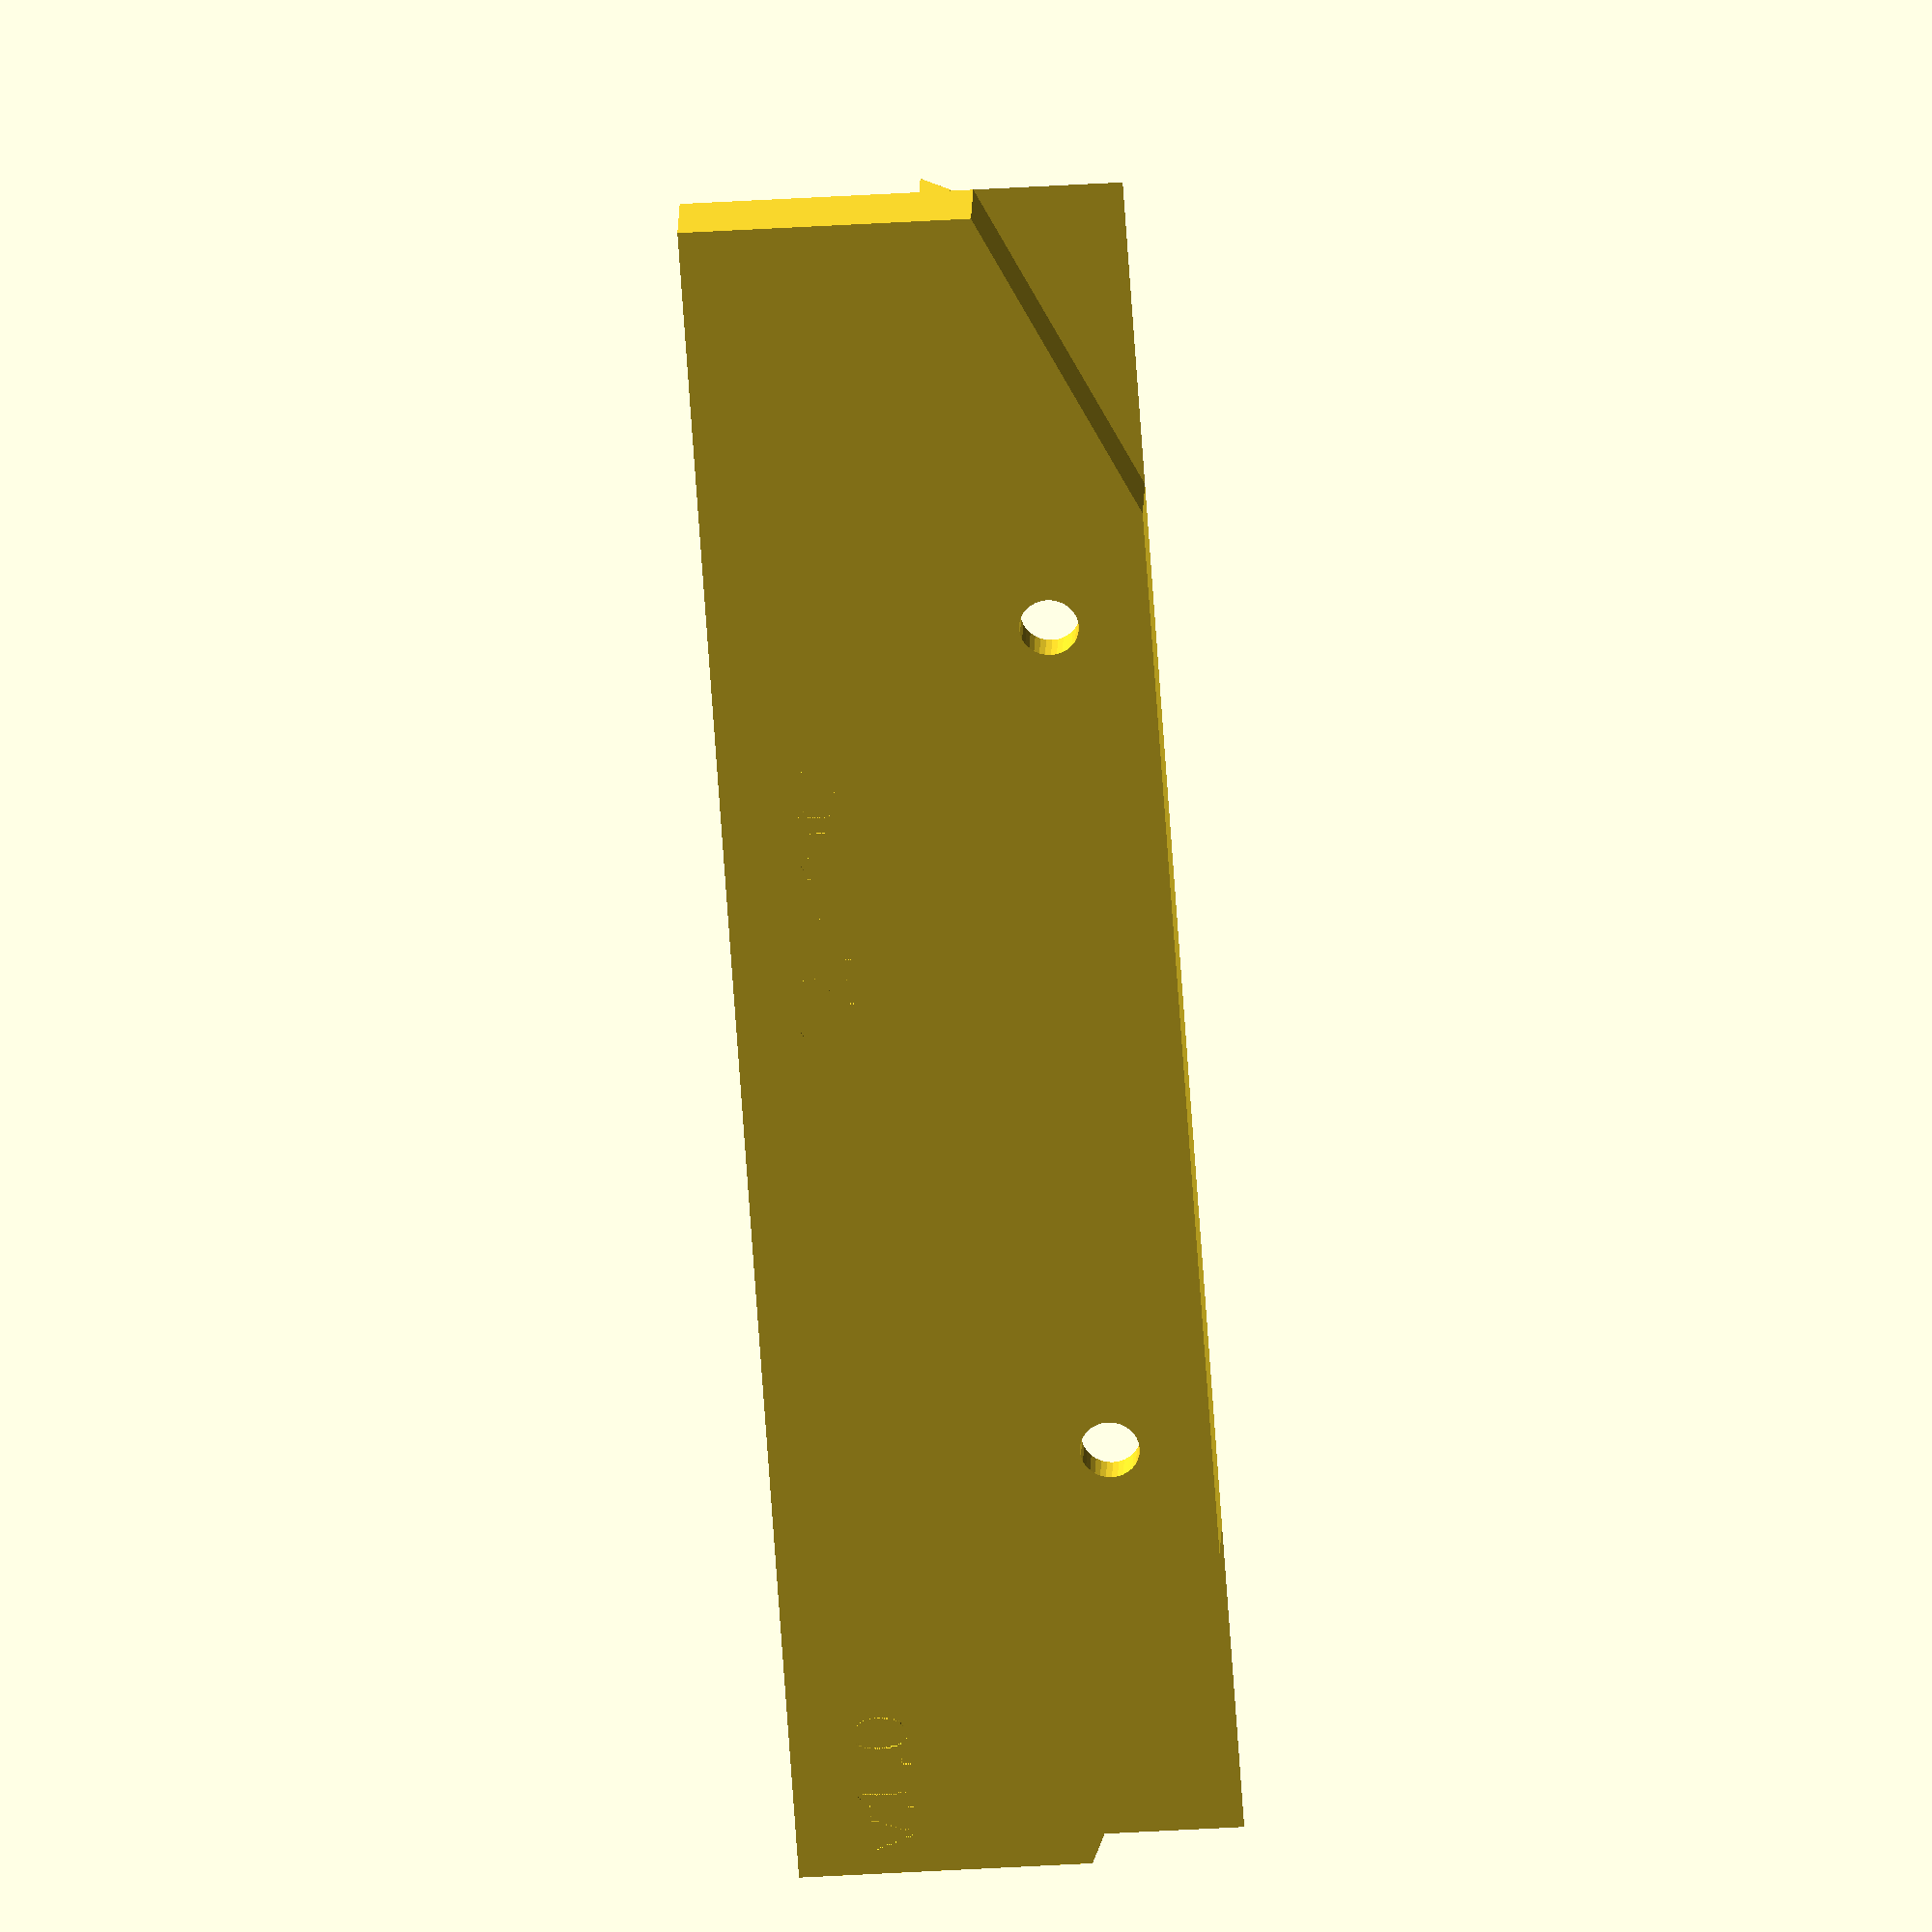
<openscad>
///////////////////// User Settings /////////////////////////////////

// thickness front to back of the book
book_depth = 12.5;
// How wide is the book, spine to not spine?
book_width = 205;
// How tall is your book
book_height = 205;
// Angle the book sits at in deg
slot_angle = 5;
// of the printer
nozzle_width = 0.4;
// how far apart do you want the books in mm
book_spacing = 5; // mm
// Screw dimensions
screw_diameter = 5; // Assuming #8 screws
// Screw Head Diameter
screw_head_dia = 8.5;
// screw head depth
screw_head_depth = 3;
// Spacing between book and outside of the shelf
wall_thickness = 2; 
// How thick should the shelf be? 
shelf_thickness = 20;
// How wide should it be? 
shelf_width = 150; 
// How thick should the support be? 
support_thickness = 6; // mm
// nozzle width
nozzle = 0.4;

///////////////////////////// Internal //////////////////////////////

$fn= $preview? 32:180;
$fa=.1;
version = "v1.0";
size = str(book_depth," mm");

// The base is the size of the book + some wall thickness + the distance 
// between the book and the wall when the book is tilted backwards

// From back of the book to the wall is book_thickness * sin (book_angle)
// shelf_width = num_books * (book_width + book_spacing) + wall_thickness*2; 
wall_to_book = book_height * sin(slot_angle);
shelf_depth = wall_to_book + book_depth + wall_thickness;  
support_height = screw_head_dia * 2; // make it tall enough to support the screws.  

module angle_cutter(right = true) {
c = sqrt(pow(support_height,2) + pow(shelf_width/4, 2));
theta = asin(support_height/c);
translate(v = [right? shelf_width/2:-shelf_width/2, -shelf_depth/2,shelf_depth/2+support_height]) 
rotate(a = [0, right? theta:-theta, 0]) 
cube(size = [shelf_width/2, support_thickness*2, support_height*2], center = true);
}

module counter_sunk_screw(sink_depth = 3, head_dia = 8, hole_dia = 5, l = 10) {
    cylinder(h = sink_depth, r = head_dia/2);
    cylinder(h = l, r = hole_dia/2);
}

module chamfer(w = 1, l = 1) {
    linear_extrude(height = w, center = true)polygon(points = [[0,0], [0,l], [l,0]]); 
}


use <MCAD/boxes.scad> 
// Adds some embossing for version and book gap (helpful if you have books with varying thickness)
difference() {
// combines the support to the shelf
union() {
// Create the shelf
difference() {
    // Main shelf
    // cube([shelf_width, shelf_depth, shelf_thickness], center = true);
    roundedCube([shelf_width, shelf_depth, shelf_thickness], r=2, sidesonly=true,center=true); // Adding a bit of clearance

    // Slot for the book
    rotate([-slot_angle, 0, 0])
    translate([0, book_depth/2 - wall_thickness, -((book_depth/2*sin(slot_angle))+wall_thickness)])
    // cube([(book_width + book_spacing), book_depth, (shelf_thickness-wall_thickness)], center=true); // Adding a bit of clearance
    roundedCube([(book_width + book_spacing), book_depth, (shelf_thickness-wall_thickness)], r=2, sidesonly=false,center=true); // Adding a bit of clearance
};

difference() {
// Add support panel
translate(v = [0,-shelf_depth/2+support_thickness/2, support_height/2]) 
    cube([shelf_width, support_thickness, support_height+shelf_thickness], true);
    // roundedCube([shelf_width, support_thickness, support_height], r=support_thickness/2, sidesonly=true, center=true);
// Cut off the sides of the support
// TODO: ensure these cuts don't cut into the shelf as values change
angle_cutter(true);
angle_cutter(false);
// Add counter sunk holes
for (n = [-1:2:1]){
translate([n*shelf_width/4, -(shelf_depth/2-support_thickness-0.1), shelf_thickness/2+support_height/2]) rotate([90,0,0]) 
counter_sunk_screw(sink_depth = screw_head_depth, hole_dia = screw_diameter, head_dia = screw_head_dia, l = support_thickness*2);
}
}
// Add support rib
translate(v = [0,-(shelf_depth/2-support_thickness),shelf_thickness/2]) 
rotate(a = [0,-90,0]) 
linear_extrude(height = support_thickness) 
polygon(points = [[0,0], [0, shelf_depth-support_thickness], [support_height, 0]], paths = [[0,1,2]]);

// Chamfer support to shelf
translate([0,-shelf_depth/2+support_thickness,shelf_thickness/2])rotate([90,0,0])rotate([0,90,0])chamfer(shelf_width, screw_head_dia/3);
}
// Embossed version and cutout size. 
translate([shelf_width/2-wall_thickness,-(shelf_depth/2-nozzle_width),0]) rotate([90,180,0])linear_extrude(nozzle_width)text(text = version, size = 5);
translate([0,-(shelf_depth/2-nozzle_width),0]) rotate([90,180,0])linear_extrude(nozzle_width)text(text = size, size = 5);
}
</openscad>
<views>
elev=220.5 azim=205.7 roll=265.7 proj=o view=wireframe
</views>
